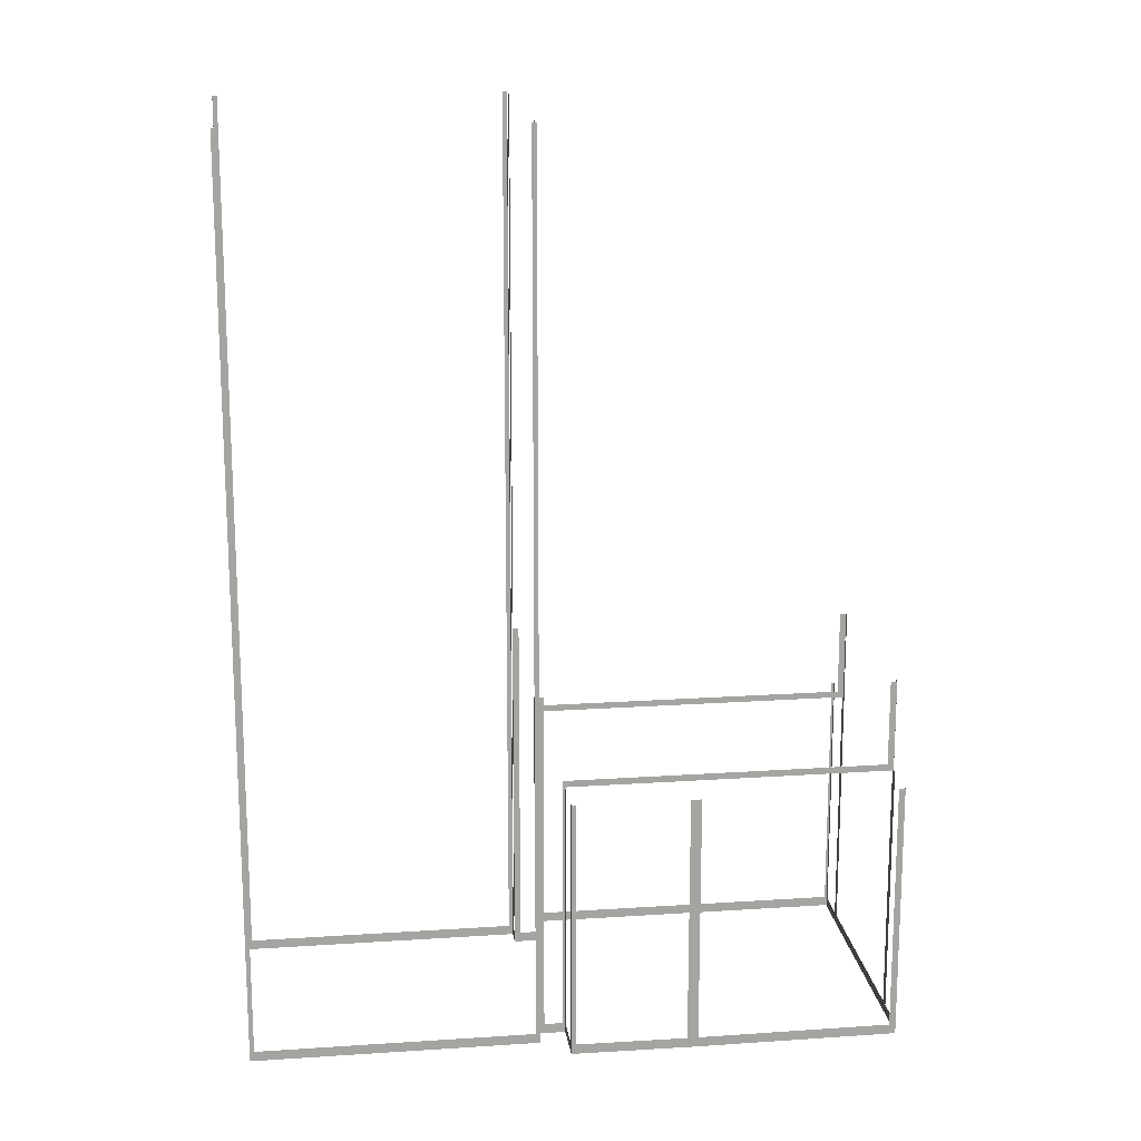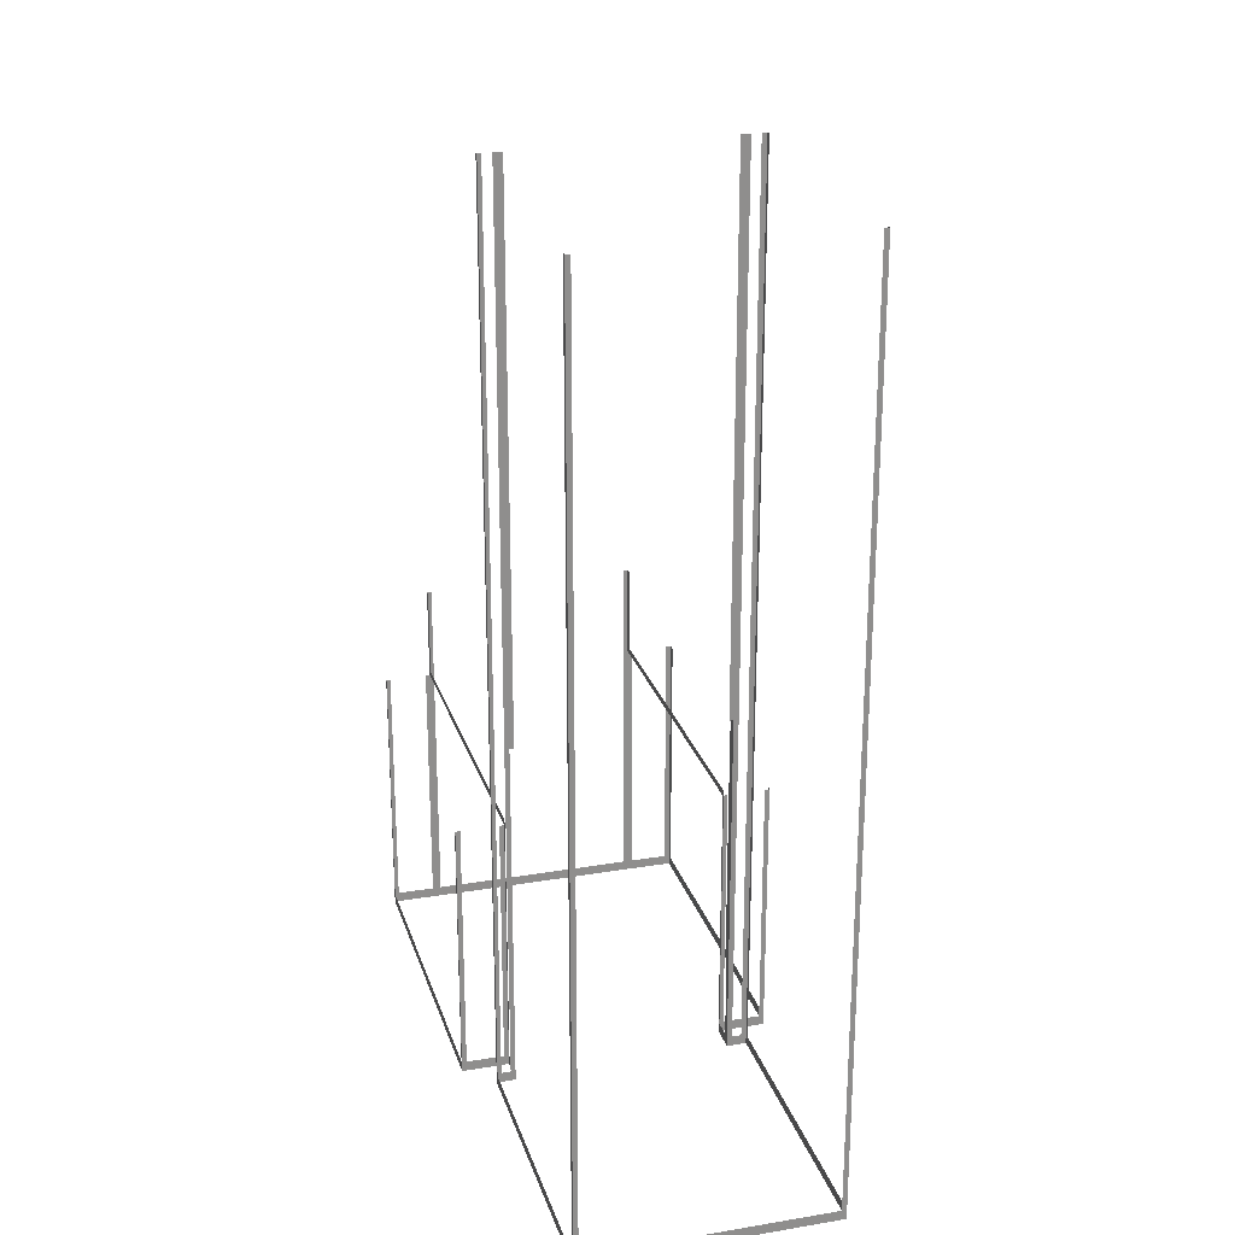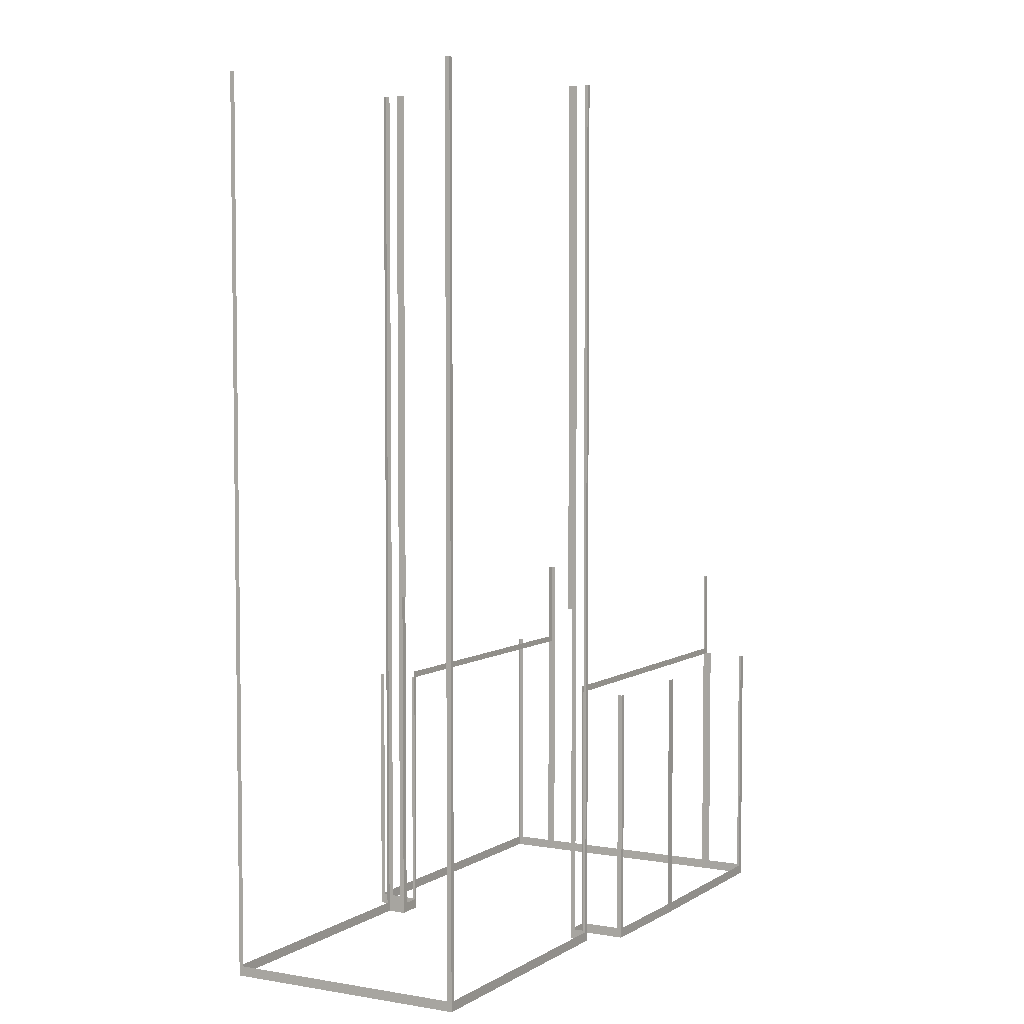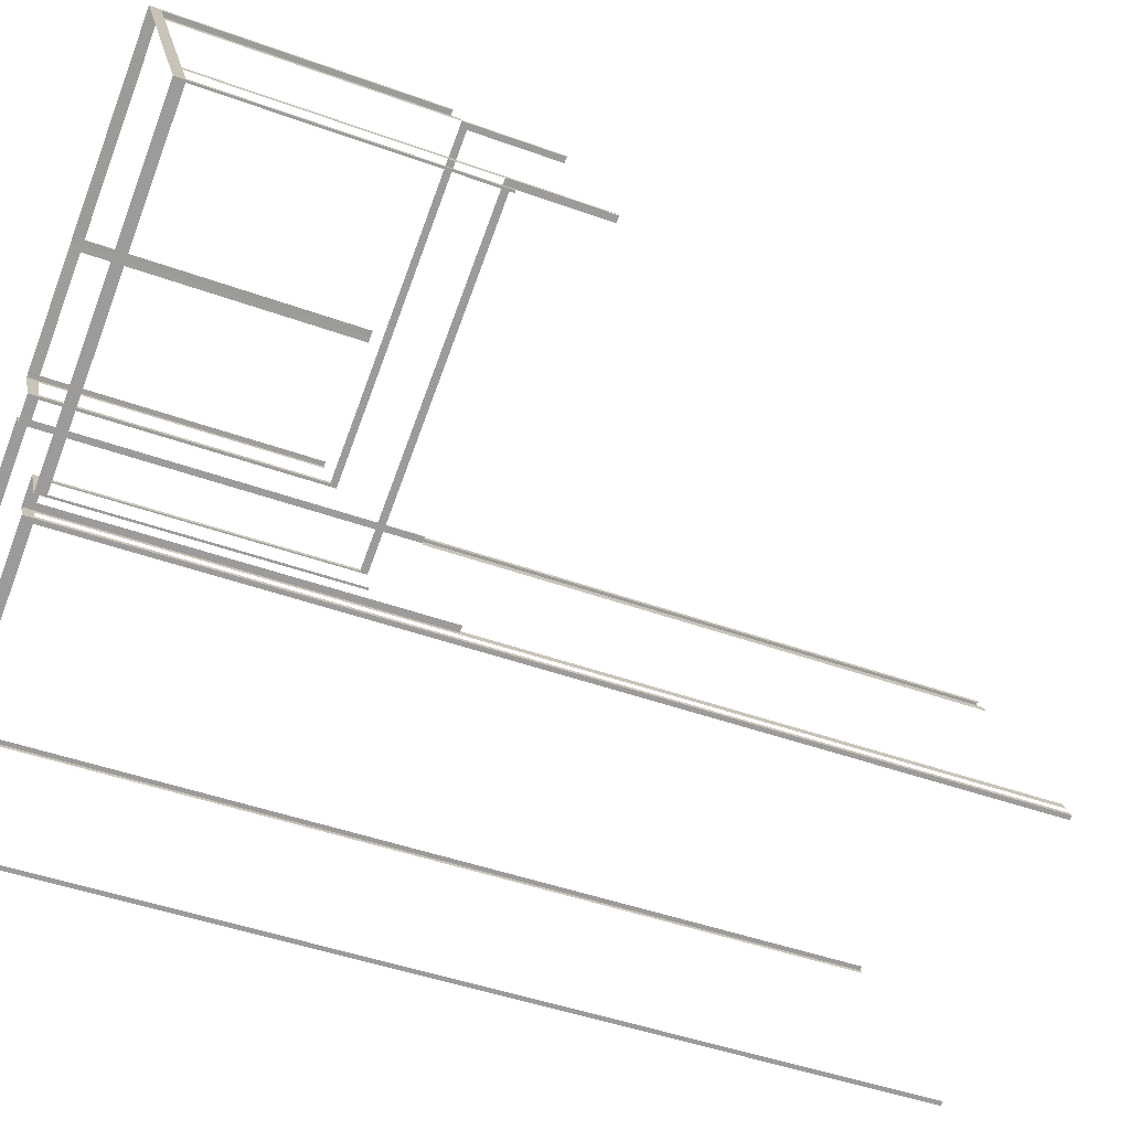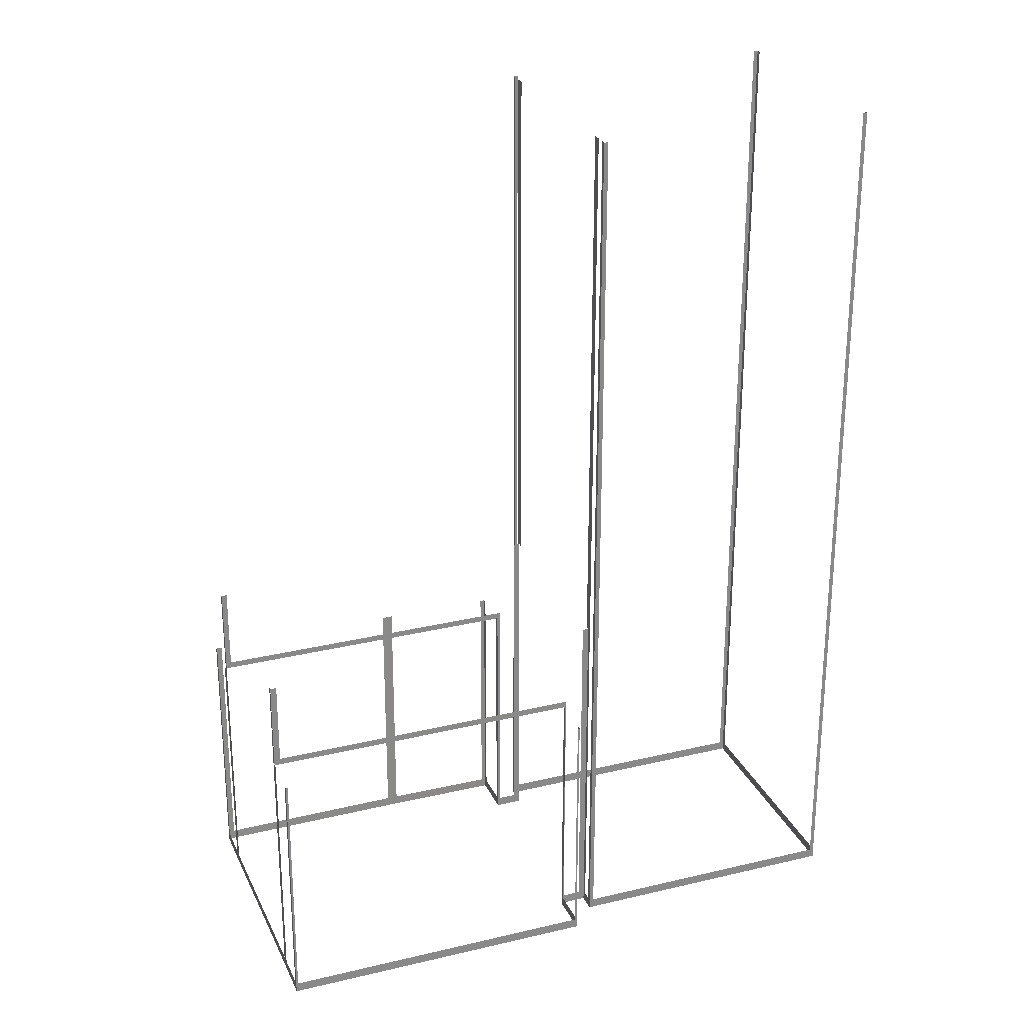
<metadata>
{"format":"obj","ext":"obj","renderer":"f3d","projection":"perspective","resolution":1024,"background":"white","views":[{"elev":17.2,"azim":144.5,"up":"+Z"},{"elev":24.9,"azim":46.5,"up":"+Z"},{"elev":4.8,"azim":91.1,"up":"+Z"},{"elev":-43.7,"azim":-113.3,"up":"+Y"},{"elev":26.7,"azim":-48.4,"up":"+Z"}]}
</metadata>
<code>
o geometryt000010000010000110010110000110000110100000100000st20_U
v 447.6 -142.5 339.5
v 447.9 -142.7 385.7
v 447.6 -142.5 385.7
v 395.5 -115 339.5
v 447.9 -142.7 337.7
v 395.5 -115 385.7
v 395.1 -114.8 385.7
v 395.1 -114.8 337.7
v 395.5 -114.1 339.5
v 395.1 -114.8 385.7
v 395.5 -114.1 385.7
v 398.7 -108.2 339.5
v 395.1 -114.8 337.7
v 398.7 -108.2 385.7
v 399.1 -107.5 385.7
v 399.1 -107.5 337.7
v 399.5 -106.8 402.7
v 399.5 -106.8 339.5
v 399.1 -107.5 385.7
v 399.1 -107.5 402.7
v 417.2 -73.38 337.7
v 416.8 -74.06 339.5
v 399.1 -107.5 337.7
v 416.8 -74.06 402.7
v 417.2 -73.38 385.7
v 417.2 -73.38 402.7
v 455.2 -137 402.7
v 455.2 -137 339.5
v 456.3 -137.6 385.7
v 456.3 -137.6 402.7
v 451.9 -135.3 337.7
v 452.3 -135.5 339.5
v 456.3 -137.6 337.7
v 452.3 -135.5 386.9
v 451.9 -135.3 385.7
v 400.1 -108 386.9
v 400.1 -108 402.7
v 399.1 -107.5 402.7
v 399.1 -107.5 385.7
v 417.6 -72.57 339.5
v 417.2 -73.38 385.7
v 417.6 -72.57 385.7
v 421.3 -65.84 337.7
v 420.9 -66.65 339.5
v 417.2 -73.38 337.7
v 420.9 -66.65 385.7
v 421.3 -65.84 385.7
v 417.2 -73.4 402.7
v 418.2 -73.94 402.7
v 418.2 -73.94 386.9
v 470.4 -101.4 386.9
v 444.4 -87.74 385.7
v 417.2 -73.4 385.7
v 470.4 -101.4 339.5
v 469.9 -101.2 385.7
v 454.2 -92.87 385.7
v 469.9 -101.2 337.7
v 473.3 -103 339.5
v 473.3 -103 402.7
v 474.4 -103.5 385.7
v 474.4 -103.5 337.7
v 474.4 -103.5 402.7
v 422.3 -66.38 339.5
v 421.3 -65.84 385.7
v 422.3 -66.38 385.7
v 453.7 -82.71 339.5
v 421.3 -65.84 337.7
v 453.7 -82.71 385.7
v 454.7 -83.25 385.7
v 454.7 -83.25 337.7
v 451.5 -136 339.5
v 451.9 -135.3 385.7
v 451.5 -136 385.7
v 448.3 -142 339.5
v 451.9 -135.3 337.7
v 448.3 -142 385.7
v 447.9 -142.7 385.7
v 447.9 -142.7 337.7
v 455.1 -139.8 502.7
v 455.1 -139.8 339.5
v 454.7 -140.6 502.7
v 455.9 -138.3 339.5
v 454.7 -140.6 337.7
v 455.9 -138.3 502.7
v 456.3 -137.6 402.7
v 456.3 -137.6 385.7
v 456.3 -137.6 337.7
v 456.3 -137.6 502.7
v 500 -164.6 339.5
v 500.7 -164.9 502.7
v 500 -164.6 502.7
v 455.4 -141 339.5
v 500.7 -164.9 337.7
v 455.4 -141 502.7
v 454.7 -140.6 502.7
v 454.7 -140.6 337.7
v 455.4 -83.65 339.5
v 454.7 -83.25 385.7
v 455.4 -83.65 385.7
v 473.9 -93.67 337.7
v 473.2 -93.28 339.5
v 454.7 -83.25 337.7
v 473.2 -93.28 385.7
v 473.9 -93.67 385.7
v 456.6 -136.9 502.7
v 456.6 -136.9 402.7
v 456.3 -137.6 402.7
v 456.3 -137.6 502.7
v 474.4 -103.5 502.7
v 474.4 -103.5 402.7
v 474 -104.2 402.7
v 474 -104.2 502.7
v 473.5 -94.45 339.5
v 473.9 -93.67 385.7
v 473.5 -94.45 385.7
v 469.9 -101.2 337.7
v 470.4 -100.4 339.5
v 473.9 -93.67 337.7
v 470.4 -100.4 385.7
v 469.9 -101.2 385.7
v 474.8 -102.7 502.7
v 474.8 -102.7 339.5
v 474.4 -103.5 402.7
v 474.4 -103.5 502.7
v 476 -100.4 337.7
v 475.6 -101.2 339.5
v 474.4 -103.5 337.7
v 474.4 -103.5 385.7
v 475.6 -101.2 502.7
v 476 -100.4 502.7
v 476.7 -100.8 339.5
v 476 -100.4 502.7
v 476.7 -100.8 502.7
v 521.4 -124.4 339.5
v 476 -100.4 337.7
v 521.4 -124.4 502.7
v 522.1 -124.7 502.7
v 522.1 -124.7 337.7
v 521.7 -125.5 339.5
v 522.1 -124.7 502.7
v 521.7 -125.5 502.7
v 501.1 -164.2 339.5
v 522.1 -124.7 337.7
v 501.1 -164.2 502.7
v 500.7 -164.9 502.7
v 500.7 -164.9 337.7
f 1 2 3
f 4 5 1
f 2 1 5
f 6 7 4
f 7 8 4
f 8 5 4
f 9 10 11
f 12 13 9
f 10 9 13
f 14 15 12
f 15 16 12
f 16 13 12
f 17 18 19
f 19 20 17
f 21 18 22
f 21 23 18
f 19 18 23
f 22 24 25
f 25 21 22
f 24 26 25
f 27 28 29
f 27 29 30
f 31 28 32
f 31 33 28
f 28 33 29
f 32 34 35
f 35 31 32
f 34 36 35
f 37 38 36
f 38 39 36
f 39 35 36
f 40 41 42
f 43 40 44
f 43 45 40
f 41 40 45
f 46 47 44
f 47 43 44
f 48 49 50
f 50 51 52
f 53 50 52
f 48 50 53
f 51 54 55
f 55 56 51
f 52 51 56
f 57 54 58
f 57 55 54
f 58 59 60
f 61 58 60
f 61 57 58
f 60 59 62
f 63 64 65
f 66 67 63
f 64 63 67
f 68 69 66
f 69 70 66
f 70 67 66
f 71 72 73
f 74 75 71
f 72 71 75
f 76 77 74
f 77 78 74
f 78 75 74
f 79 80 81
f 82 83 80
f 81 80 83
f 82 84 85
f 82 85 86
f 86 87 82
f 87 83 82
f 84 88 85
f 89 90 91
f 92 93 89
f 90 89 93
f 94 95 92
f 95 96 92
f 96 93 92
f 97 98 99
f 100 97 101
f 100 102 97
f 98 97 102
f 103 104 101
f 104 100 101
f 105 106 107
f 105 107 108
f 109 110 111
f 109 111 112
f 113 114 115
f 116 113 117
f 116 118 113
f 114 113 118
f 119 120 117
f 120 116 117
f 121 122 123
f 123 124 121
f 125 127 122
f 128 122 127
f 123 122 128
f 126 129 130
f 126 130 125
f 131 132 133
f 134 135 131
f 132 131 135
f 136 137 134
f 137 138 134
f 138 135 134
f 139 140 141
f 142 143 139
f 140 139 143
f 144 145 142
f 145 146 142
f 146 143 142
f 125 122 126

</code>
